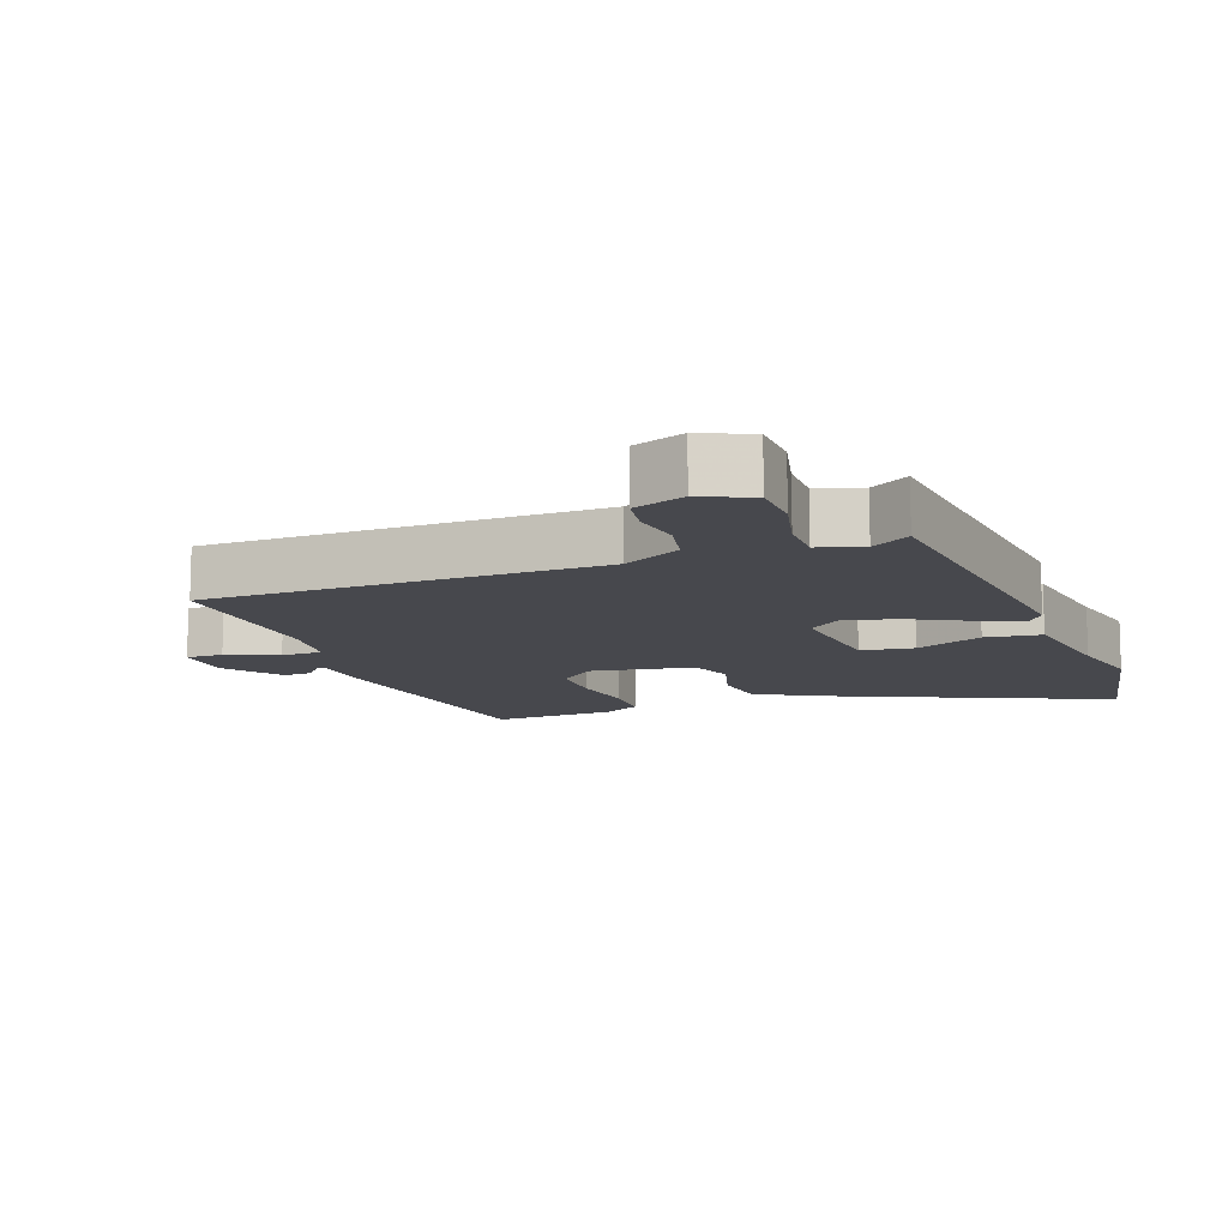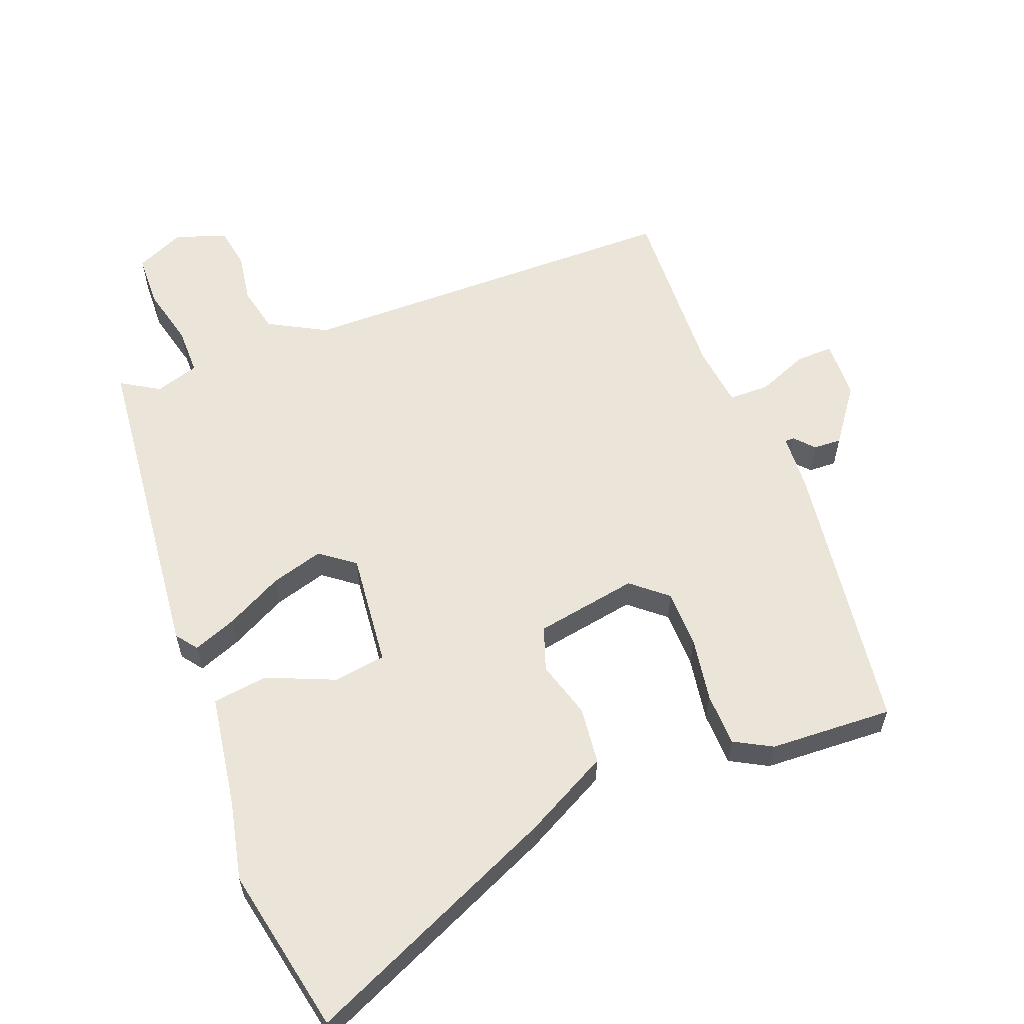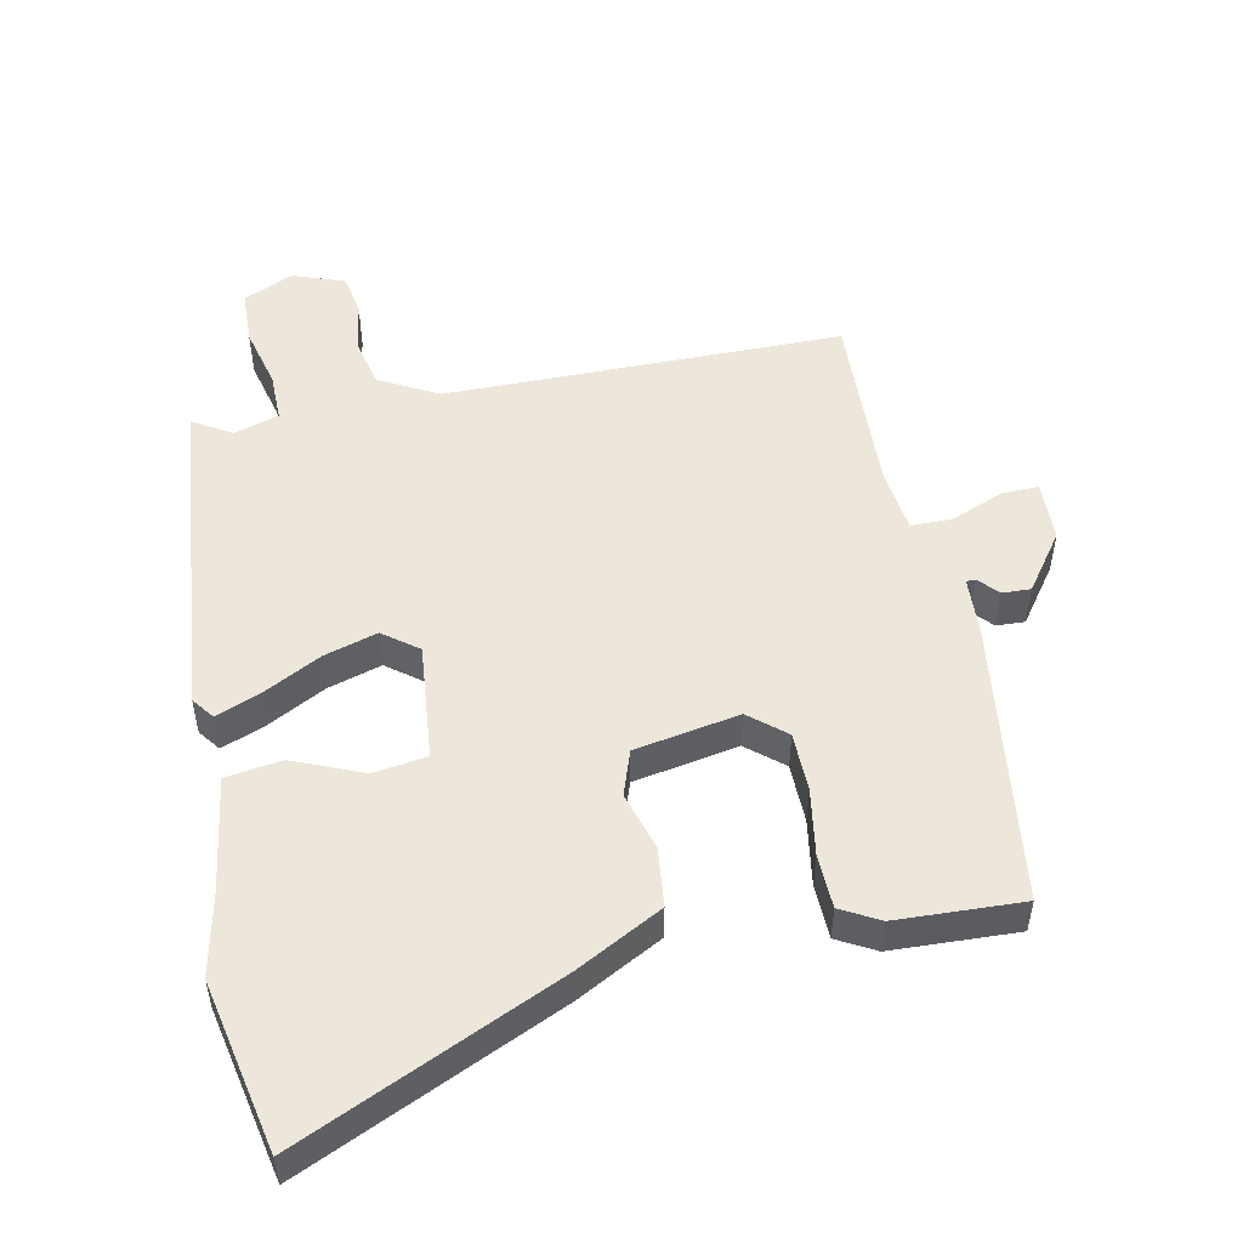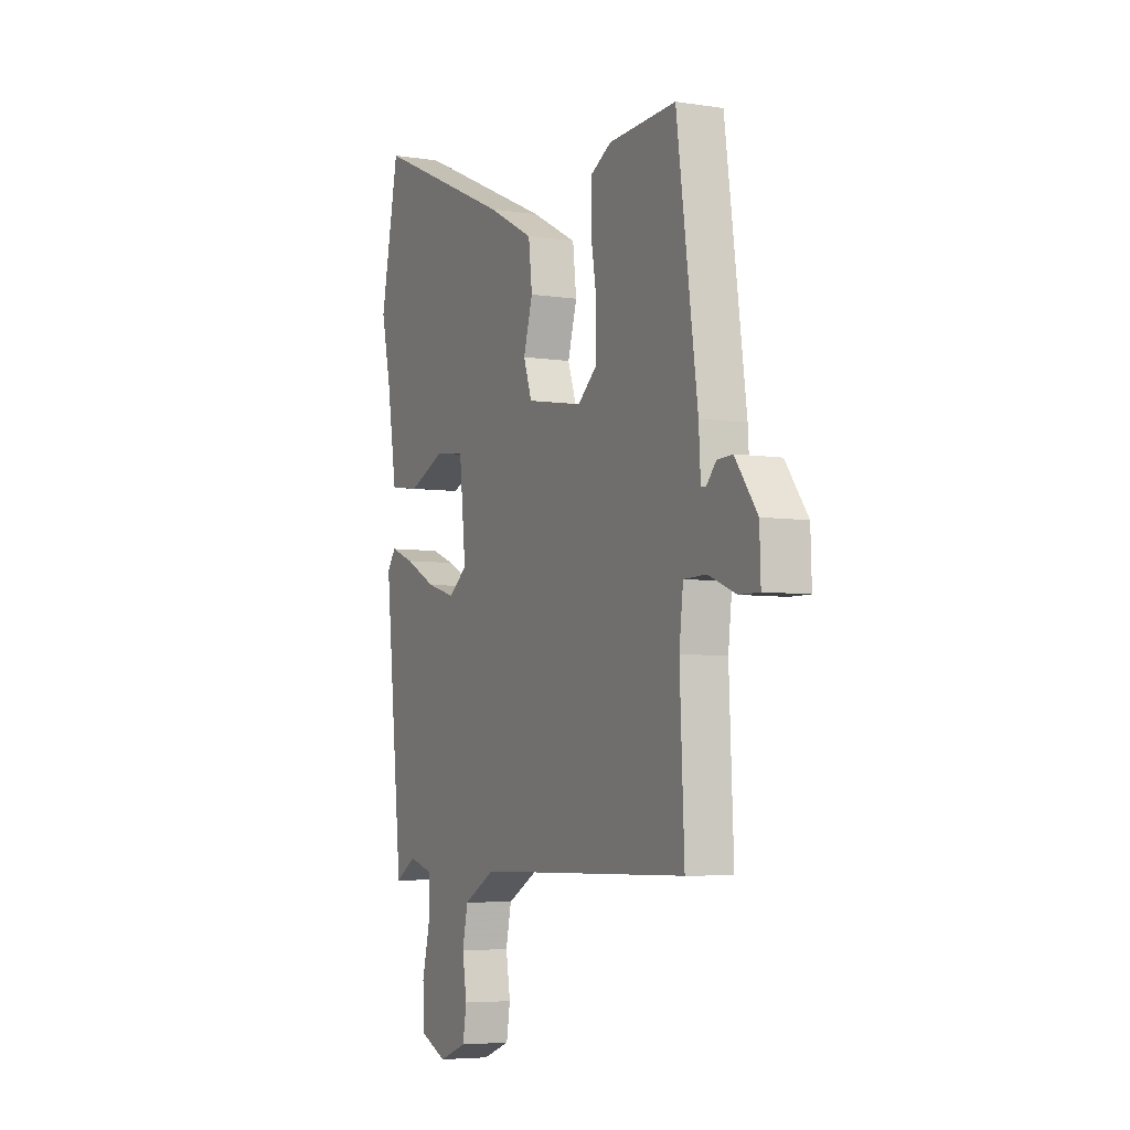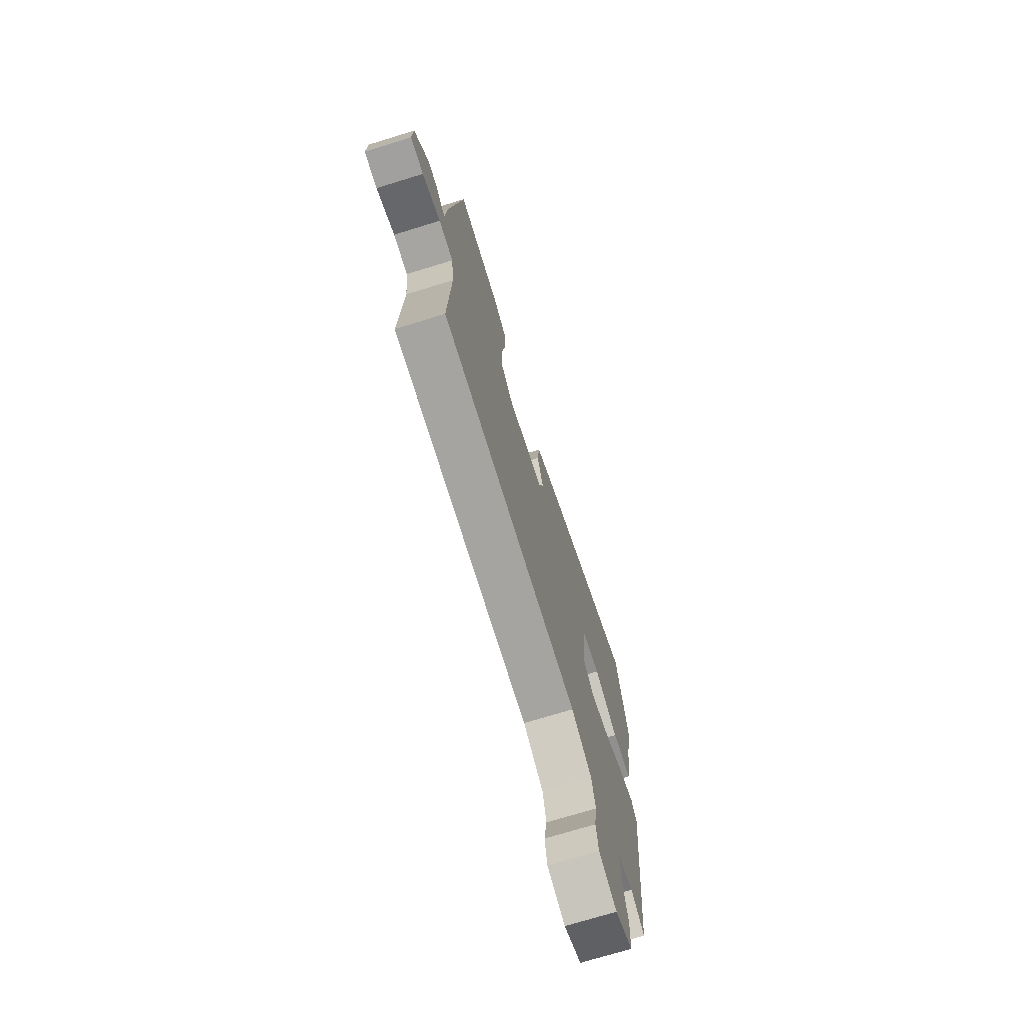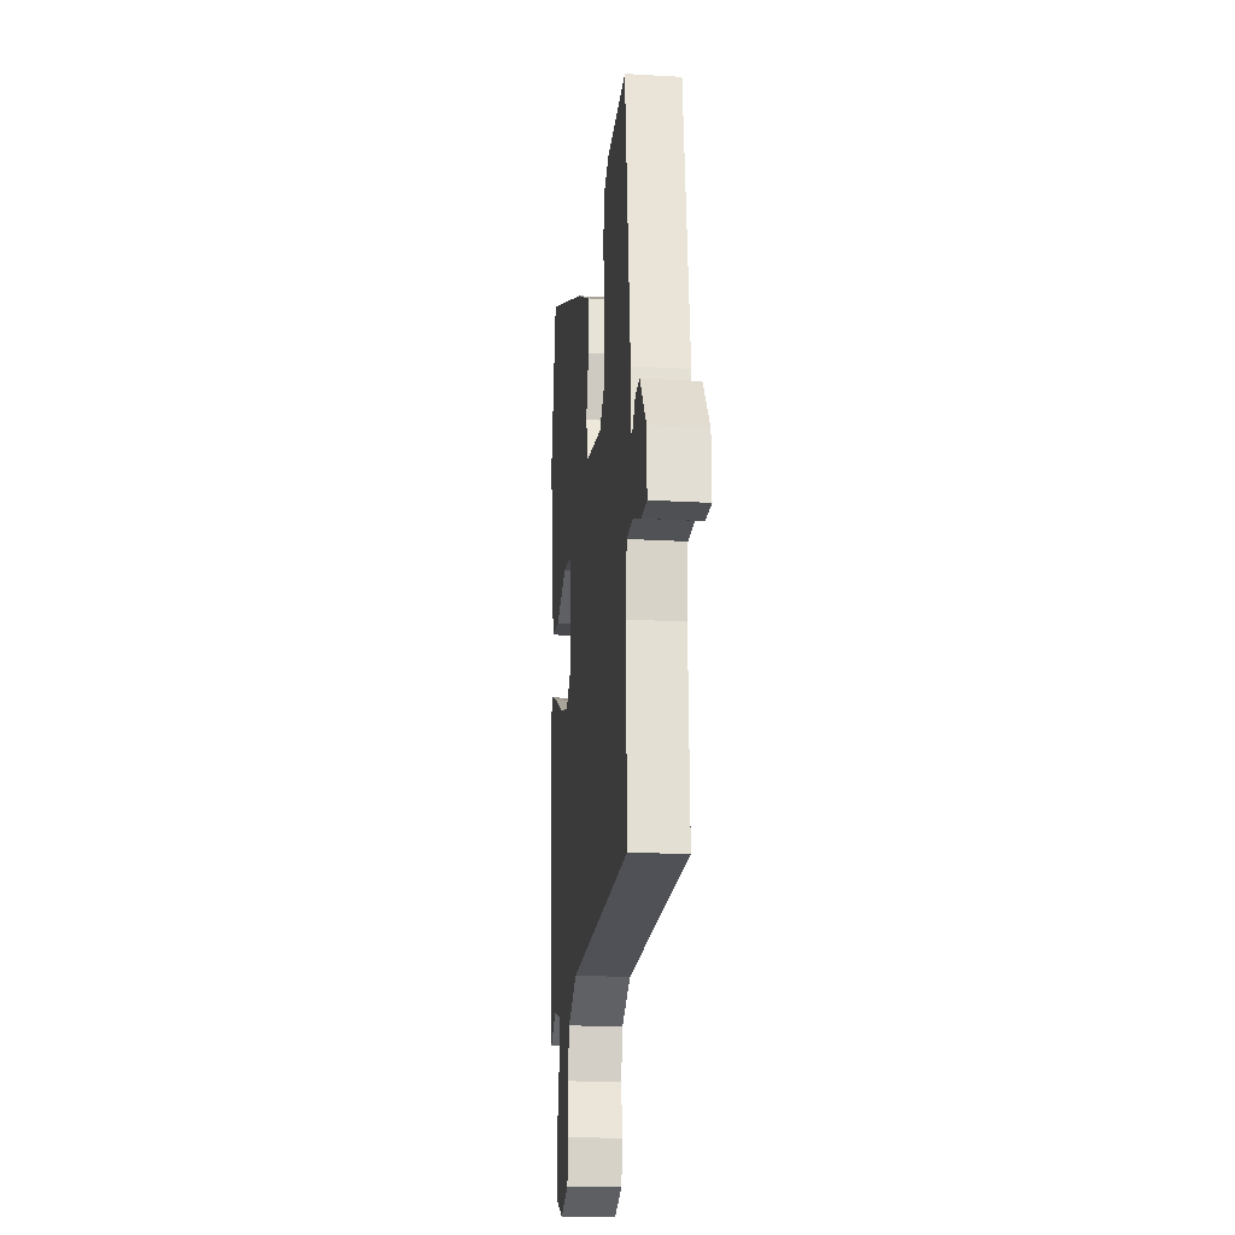
<metadata>
{"format":"obj","ext":"obj","renderer":"f3d","projection":"perspective","resolution":1024,"background":"white","views":[{"elev":-11.7,"azim":-159.7,"up":"+Y"},{"elev":59.0,"azim":-21.2,"up":"+Y"},{"elev":51.5,"azim":-11.9,"up":"+Y"},{"elev":-5.5,"azim":64.3,"up":"+Z"},{"elev":-72.7,"azim":107.1,"up":"+Z"},{"elev":-19.9,"azim":83.7,"up":"+Z"}]}
</metadata>
<code>
v -0.52 0.07 0.4
v -0.47 0.07 0.651
v -0.087 0.07 0.481
v 0.039 0.07 0.415
v 0.049 0.07 0.329
v 0.024 0.07 0.243
v 0.047 0.07 0.177
v 0.201 0.07 0.15
v 0.254 0.07 0.195
v 0.255 0.07 0.282
v 0.239 0.07 0.379
v 0.241 0.07 0.459
v 0.297 0.07 0.49
v 0.482 0.07 0.499
v 0.539 0.07 0.083
v 0.544 0.07 -0.003
v 0.558 0.07 -0.003
v 0.584 0.07 0.026
v 0.626 0.07 0.028
v 0.687 0.07 -0.055
v 0.69 0.07 -0.144
v 0.635 0.07 -0.143
v 0.558 0.07 -0.112
v 0.497 0.07 -0.113
v 0.486 0.07 -0.206
v 0.498 0.07 -0.48
v -0.086 0.07 -0.486
v -0.172 0.07 -0.533
v -0.187 0.07 -0.603
v -0.175 0.07 -0.678
v -0.185 0.07 -0.739
v -0.261 0.07 -0.767
v -0.335 0.07 -0.734
v -0.338 0.07 -0.655
v -0.316 0.07 -0.564
v -0.316 0.07 -0.492
v -0.382 0.07 -0.472
v -0.439 0.07 -0.507
v -0.49 0.07 -0.018
v -0.466 0.07 0.014
v -0.401 0.07 -0.011
v -0.316 0.07 -0.055
v -0.237 0.07 -0.078
v -0.186 0.07 -0.039
v -0.204 0.07 0.133
v -0.283 0.07 0.144
v -0.384 0.07 0.101
v -0.467 0.07 0.112
v -0.494 0.07 0.283
v -0.52 0 0.4
v -0.47 0 0.651
v -0.087 0 0.481
v 0.039 0 0.415
v 0.049 0 0.329
v 0.024 0 0.243
v 0.047 0 0.177
v 0.201 0 0.15
v 0.254 0 0.195
v 0.255 0 0.282
v 0.239 0 0.379
v 0.241 0 0.459
v 0.297 0 0.49
v 0.482 0 0.499
v 0.539 0 0.083
v 0.544 0 -0.003
v 0.558 0 -0.003
v 0.584 0 0.026
v 0.626 0 0.028
v 0.687 0 -0.055
v 0.69 0 -0.144
v 0.635 0 -0.143
v 0.558 0 -0.112
v 0.497 0 -0.113
v 0.486 0 -0.206
v 0.498 0 -0.48
v -0.086 0 -0.486
v -0.172 0 -0.533
v -0.187 0 -0.603
v -0.175 0 -0.678
v -0.185 0 -0.739
v -0.261 0 -0.767
v -0.335 0 -0.734
v -0.338 0 -0.655
v -0.316 0 -0.564
v -0.316 0 -0.492
v -0.382 0 -0.472
v -0.439 0 -0.507
v -0.49 0 -0.018
v -0.466 0 0.014
v -0.401 0 -0.011
v -0.316 0 -0.055
v -0.237 0 -0.078
v -0.186 0 -0.039
v -0.204 0 0.133
v -0.283 0 0.144
v -0.384 0 0.101
v -0.467 0 0.112
v -0.494 0 0.283
f 46 47 48 49
f 4 5 6
f 3 4 6
f 2 3 6
f 1 2 6
f 49 1 6
f 46 49 6
f 45 46 6
f 44 45 6 7
f 40 41 42
f 39 40 42
f 38 39 42
f 37 38 42
f 36 37 42 43
f 35 36 43 44
f 33 34 35
f 32 33 35
f 31 32 35
f 30 31 35
f 29 30 35
f 28 29 35 44
f 25 26 27
f 24 25 27
f 44 7 8
f 28 44 8
f 27 28 8
f 24 27 8
f 21 22 23
f 20 21 23
f 19 20 23
f 18 19 23
f 17 18 23
f 16 17 23 24
f 15 16 24
f 14 15 24
f 13 14 24
f 12 13 24
f 11 12 24
f 10 11 24
f 24 8 9
f 9 10 24
f 98 97 96 95
f 55 54 53
f 55 53 52
f 55 52 51
f 55 51 50
f 55 50 98
f 55 98 95
f 55 95 94
f 56 55 94 93
f 91 90 89
f 91 89 88
f 91 88 87
f 91 87 86
f 92 91 86 85
f 93 92 85 84
f 84 83 82
f 84 82 81
f 84 81 80
f 84 80 79
f 84 79 78
f 93 84 78 77
f 76 75 74
f 76 74 73
f 57 56 93
f 57 93 77
f 57 77 76
f 57 76 73
f 72 71 70
f 72 70 69
f 72 69 68
f 72 68 67
f 72 67 66
f 73 72 66 65
f 73 65 64
f 73 64 63
f 73 63 62
f 73 62 61
f 73 61 60
f 73 60 59
f 58 57 73
f 73 59 58
f 1 50 51 2
f 2 51 52 3
f 3 52 53 4
f 4 53 54 5
f 5 54 55 6
f 6 55 56 7
f 7 56 57 8
f 8 57 58 9
f 9 58 59 10
f 10 59 60 11
f 11 60 61 12
f 12 61 62 13
f 13 62 63 14
f 14 63 64 15
f 15 64 65 16
f 16 65 66 17
f 17 66 67 18
f 18 67 68 19
f 19 68 69 20
f 20 69 70 21
f 21 70 71 22
f 22 71 72 23
f 23 72 73 24
f 24 73 74 25
f 25 74 75 26
f 26 75 76 27
f 27 76 77 28
f 28 77 78 29
f 29 78 79 30
f 30 79 80 31
f 31 80 81 32
f 32 81 82 33
f 33 82 83 34
f 34 83 84 35
f 35 84 85 36
f 36 85 86 37
f 37 86 87 38
f 38 87 88 39
f 39 88 89 40
f 40 89 90 41
f 41 90 91 42
f 42 91 92 43
f 43 92 93 44
f 44 93 94 45
f 45 94 95 46
f 46 95 96 47
f 47 96 97 48
f 48 97 98 49
f 49 98 50 1

</code>
